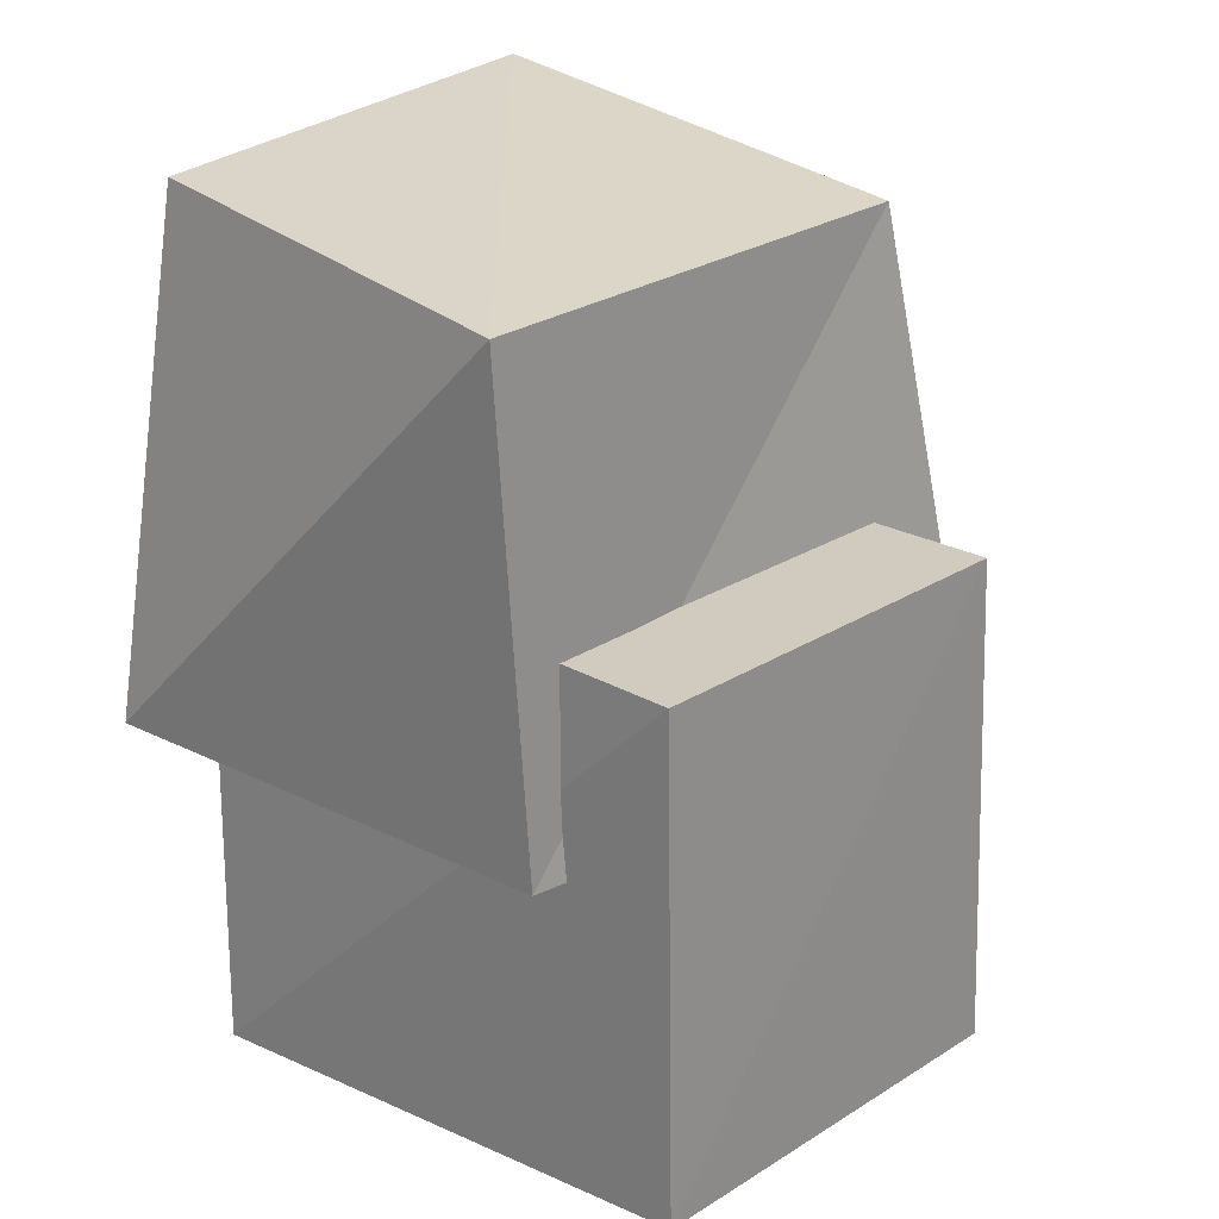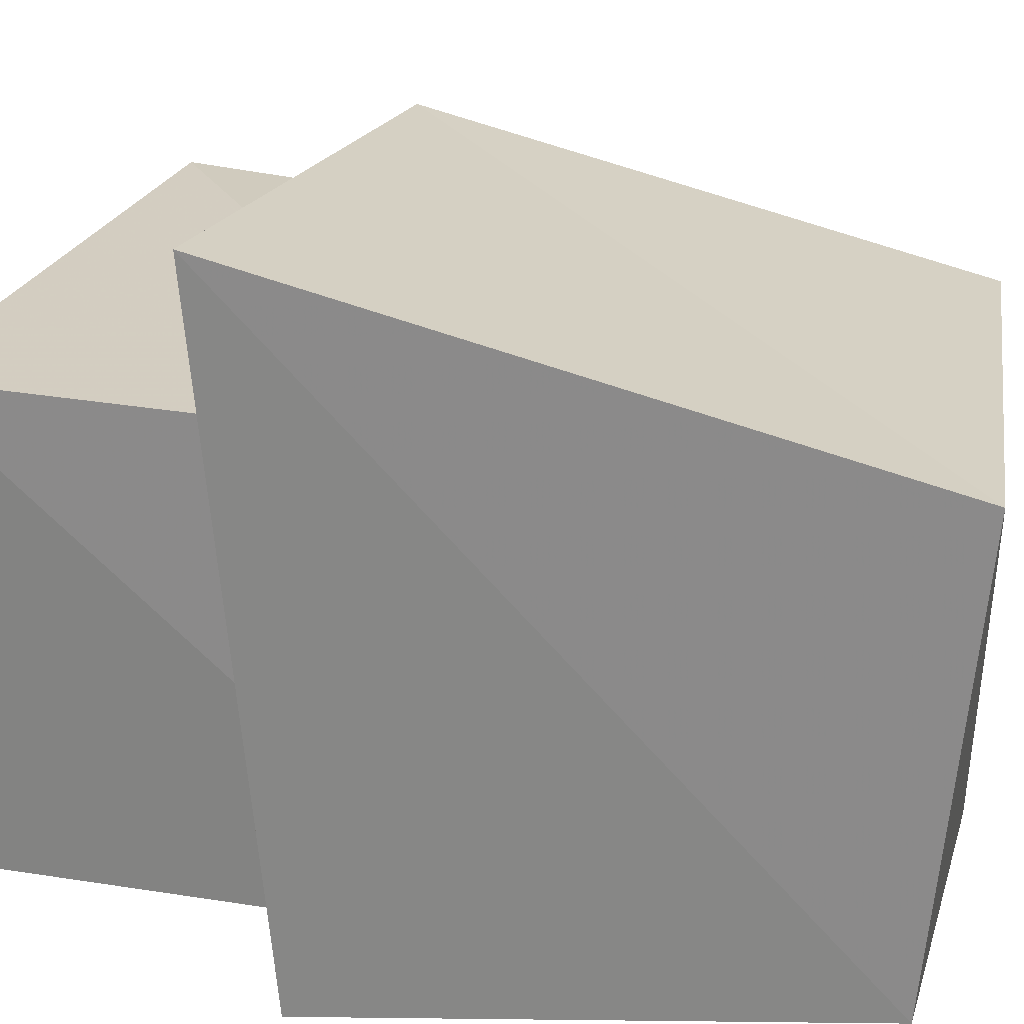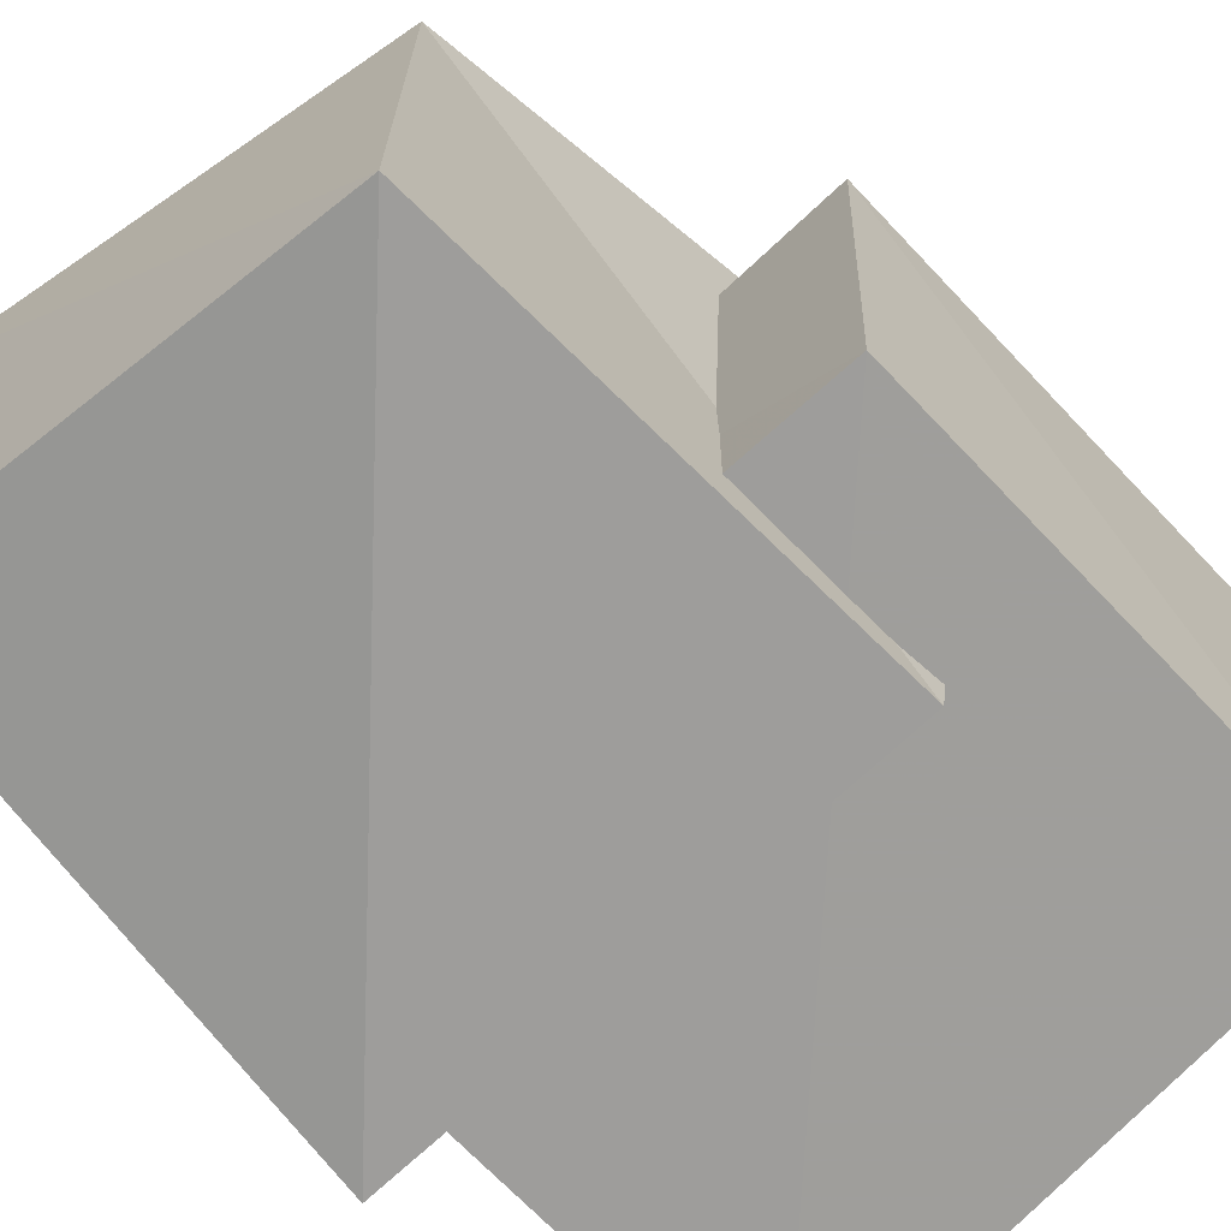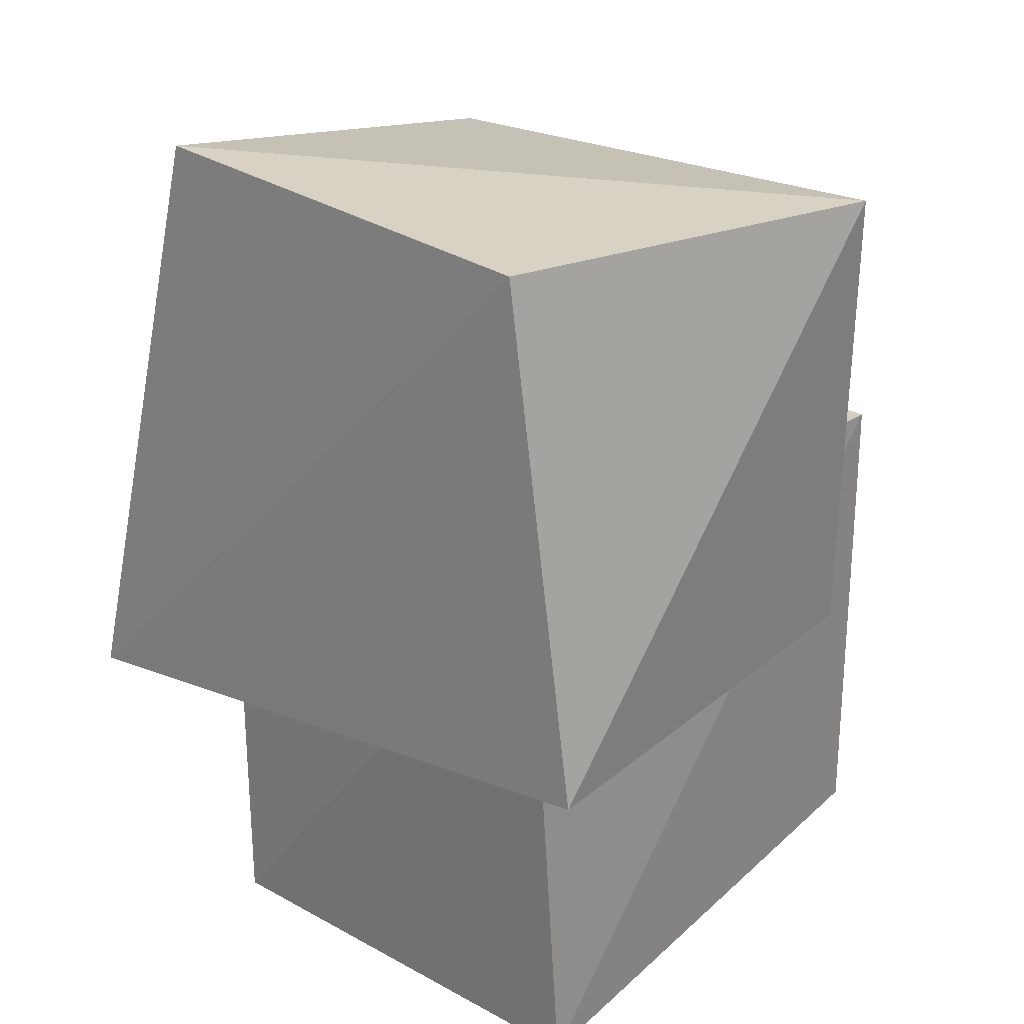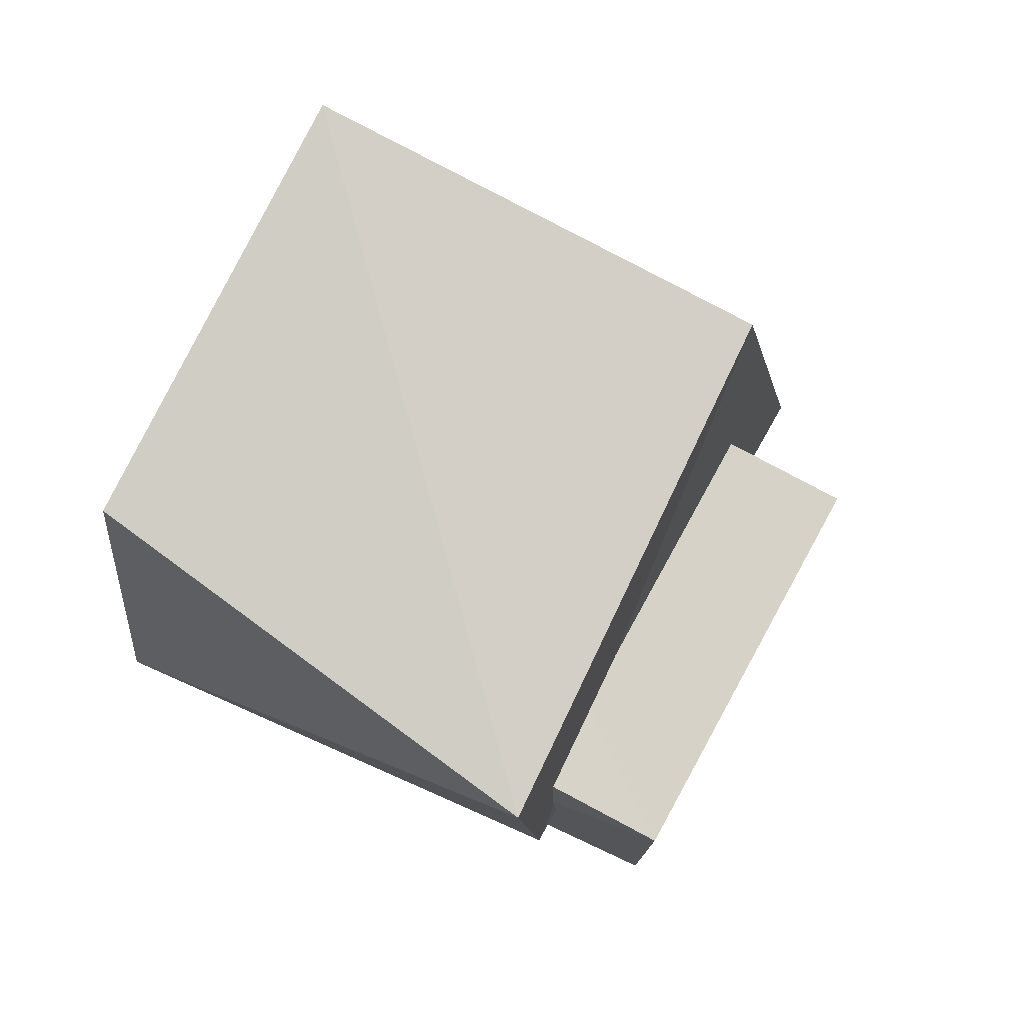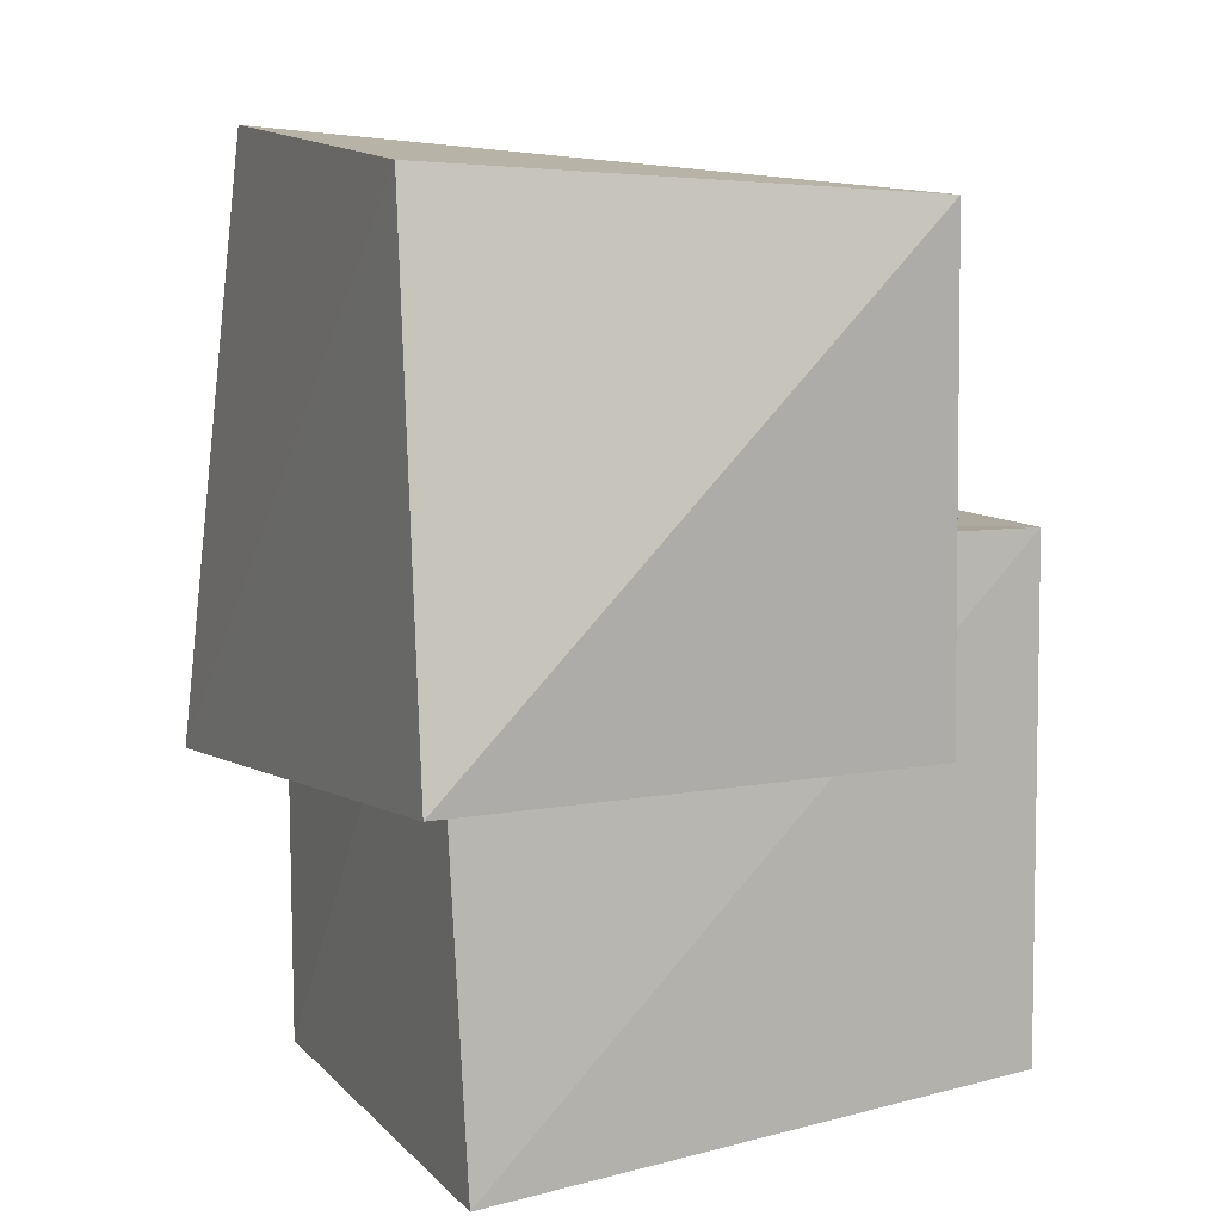
<metadata>
{"format":"obj","ext":"obj","renderer":"f3d","projection":"perspective","resolution":1024,"background":"white","views":[{"elev":24.2,"azim":-138.7,"up":"+Y"},{"elev":24.5,"azim":106.7,"up":"+Z"},{"elev":-70.3,"azim":-137.2,"up":"+Z"},{"elev":25.0,"azim":129.1,"up":"+Y"},{"elev":78.1,"azim":-153.9,"up":"+Y"},{"elev":8.6,"azim":154.5,"up":"+Y"}]}
</metadata>
<code>
o Cube
v -0.4095 -1.756 0.2077
v -0.2932 -1.583 -1.782
v 1.394 -1.575 -1.851
v 1.389 -1.784 0.3471
v -0.2163 0.0445 -0.1029
v -0.2317 0.04857 -1.847
v 1.343 0.1368 -1.568
v 1.306 0.2686 -0.116
f 5 6 2 1
f 7 8 4 3
f 8 5 1 4
f 1 2 3 4
f 8 7 6 5
f 6 7 3 2
o Cube1
v -0.7425 -2.643 -0.1563
v -0.6887 -2.609 -1.637
v 1.194 -2.743 -1.665
v 1.196 -2.684 -0.169
v -0.7351 -0.9232 -0.2518
v -0.6674 -0.9276 -1.645
v 1.256 -0.9227 -1.583
v 1.2 -0.9558 -0.169
f 13 14 10 9
f 15 16 12 11
f 16 13 9 12
f 9 10 11 12
f 16 15 14 13
f 14 15 11 10

</code>
